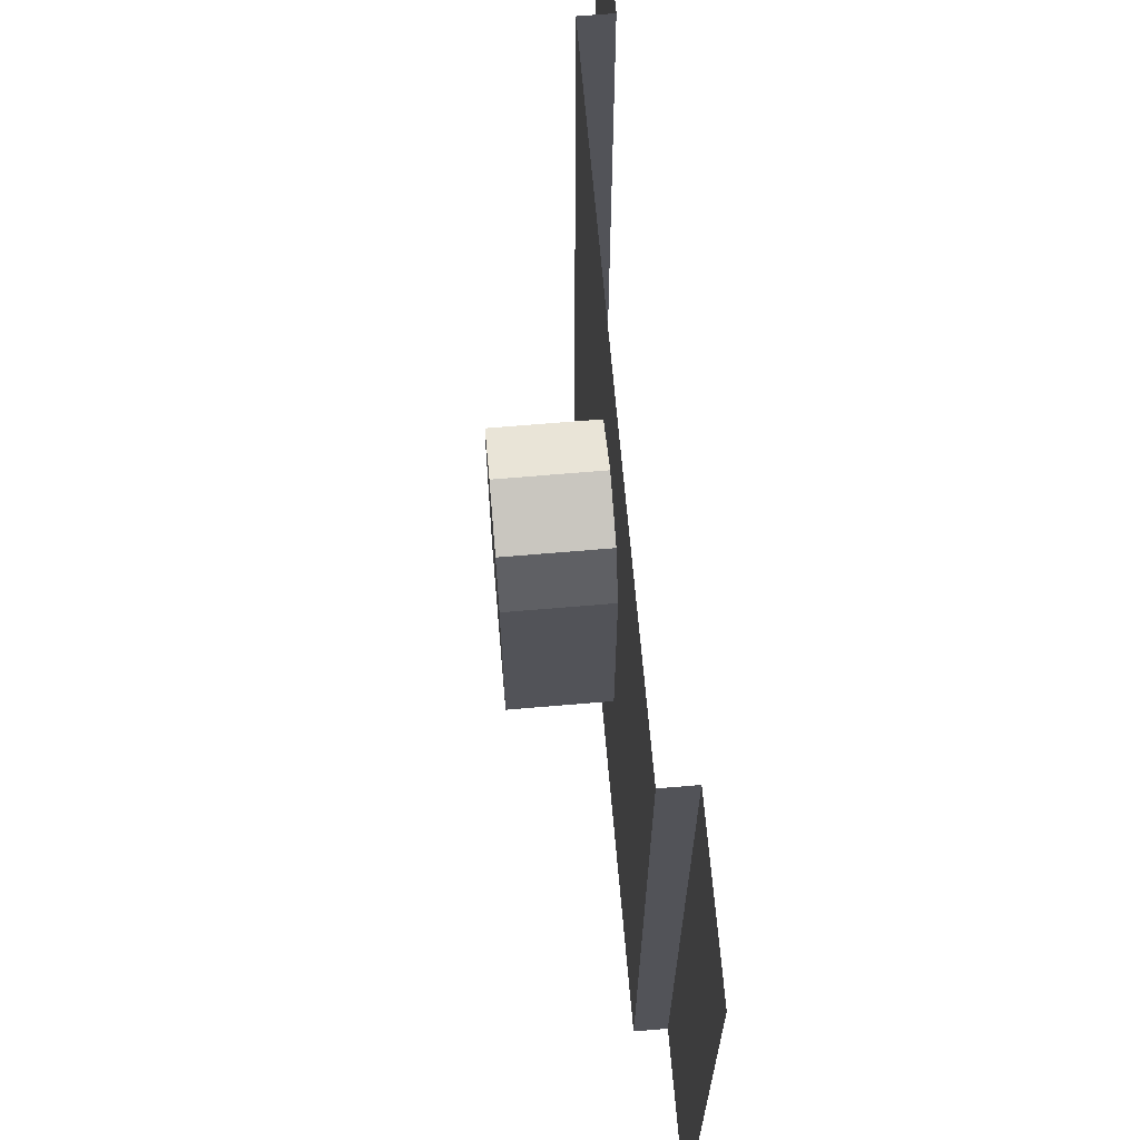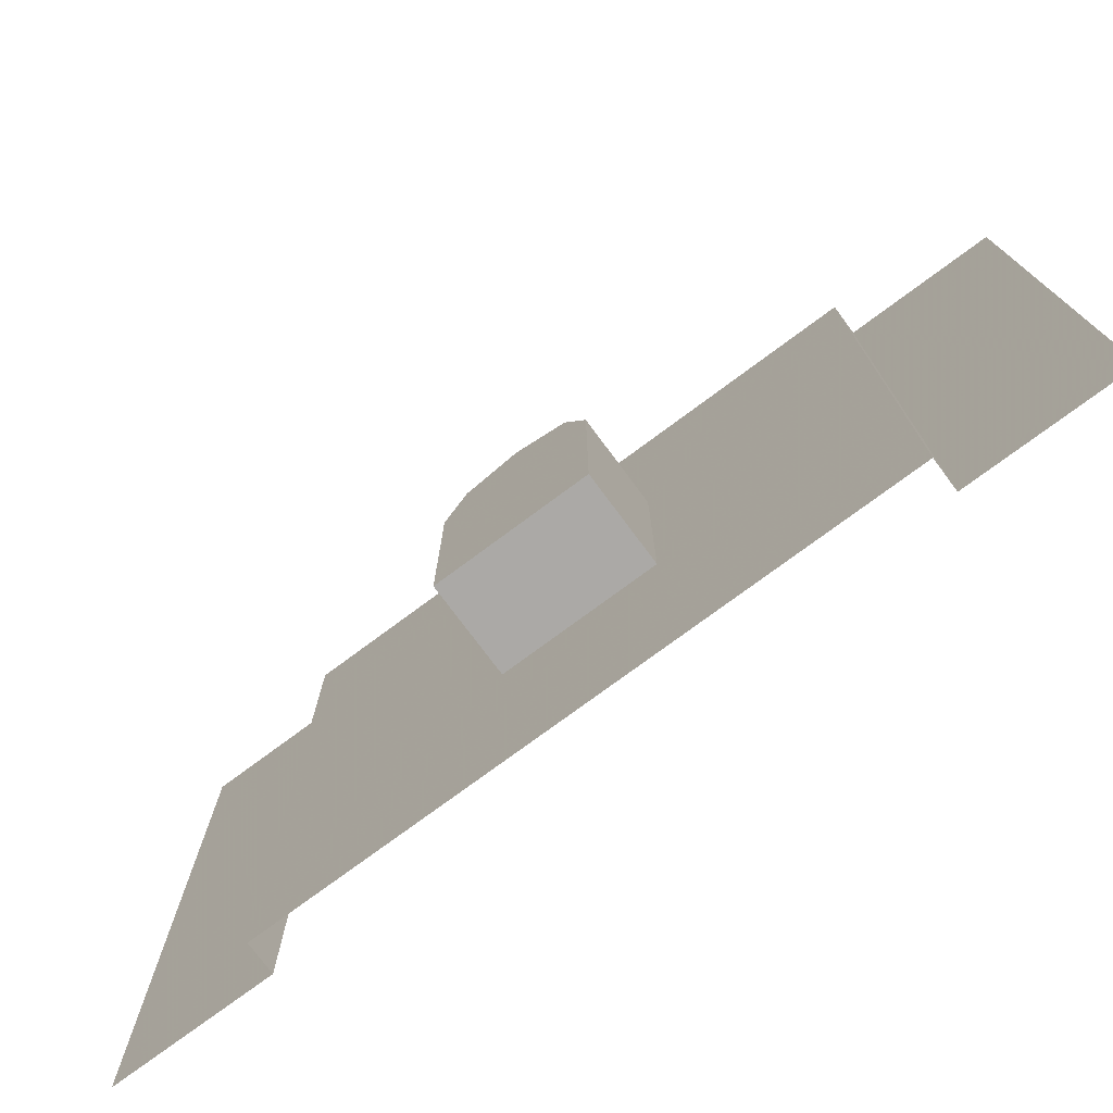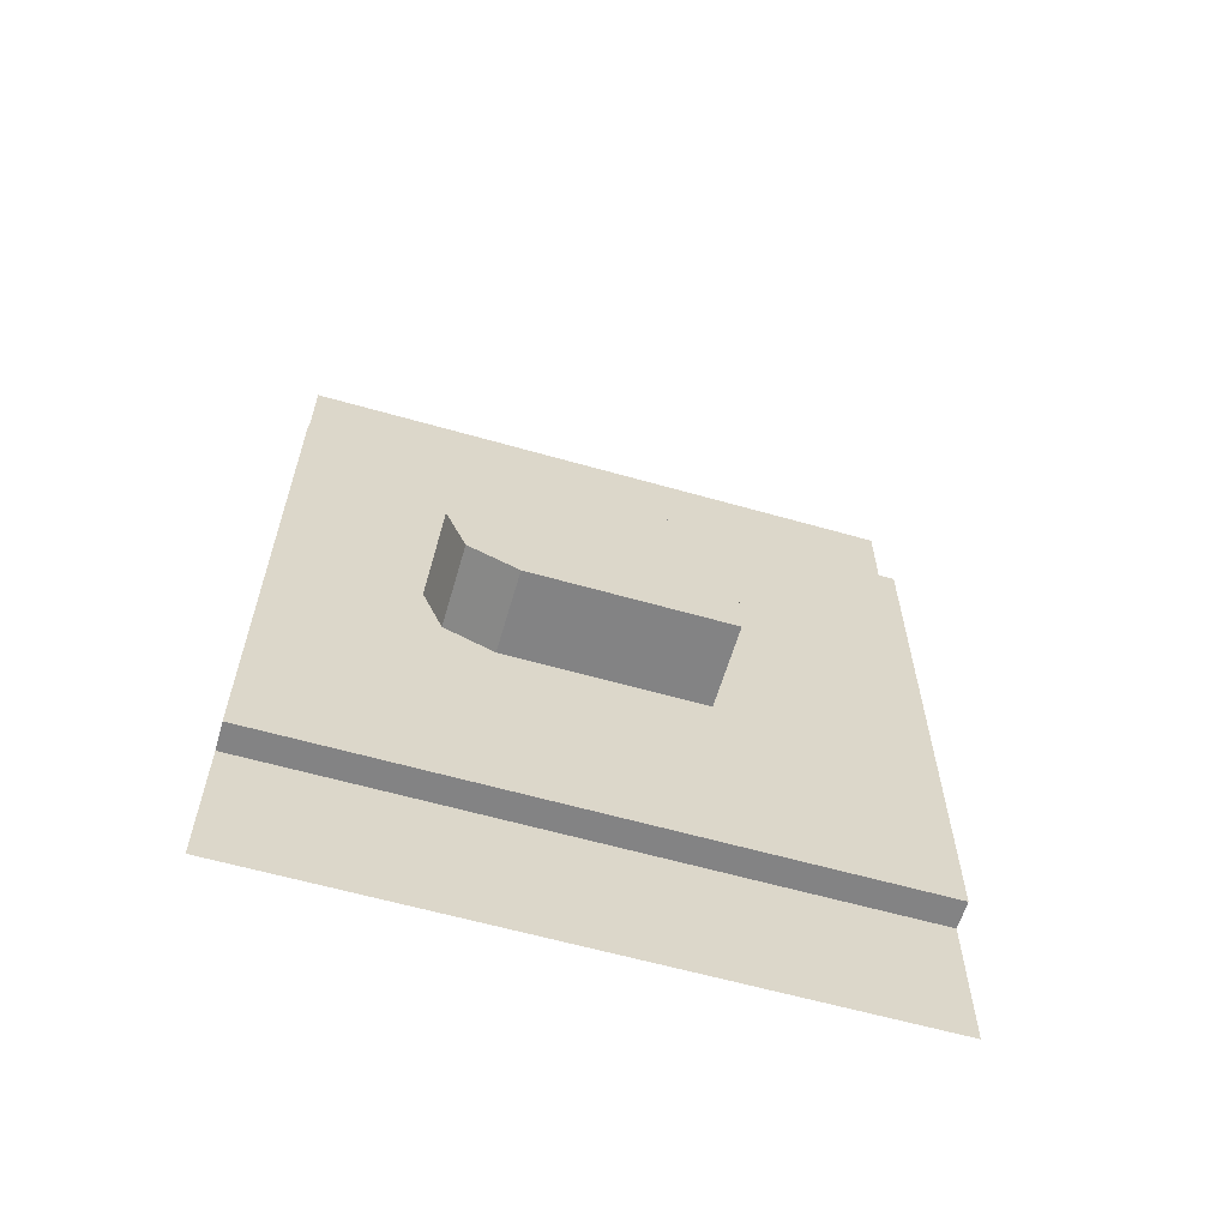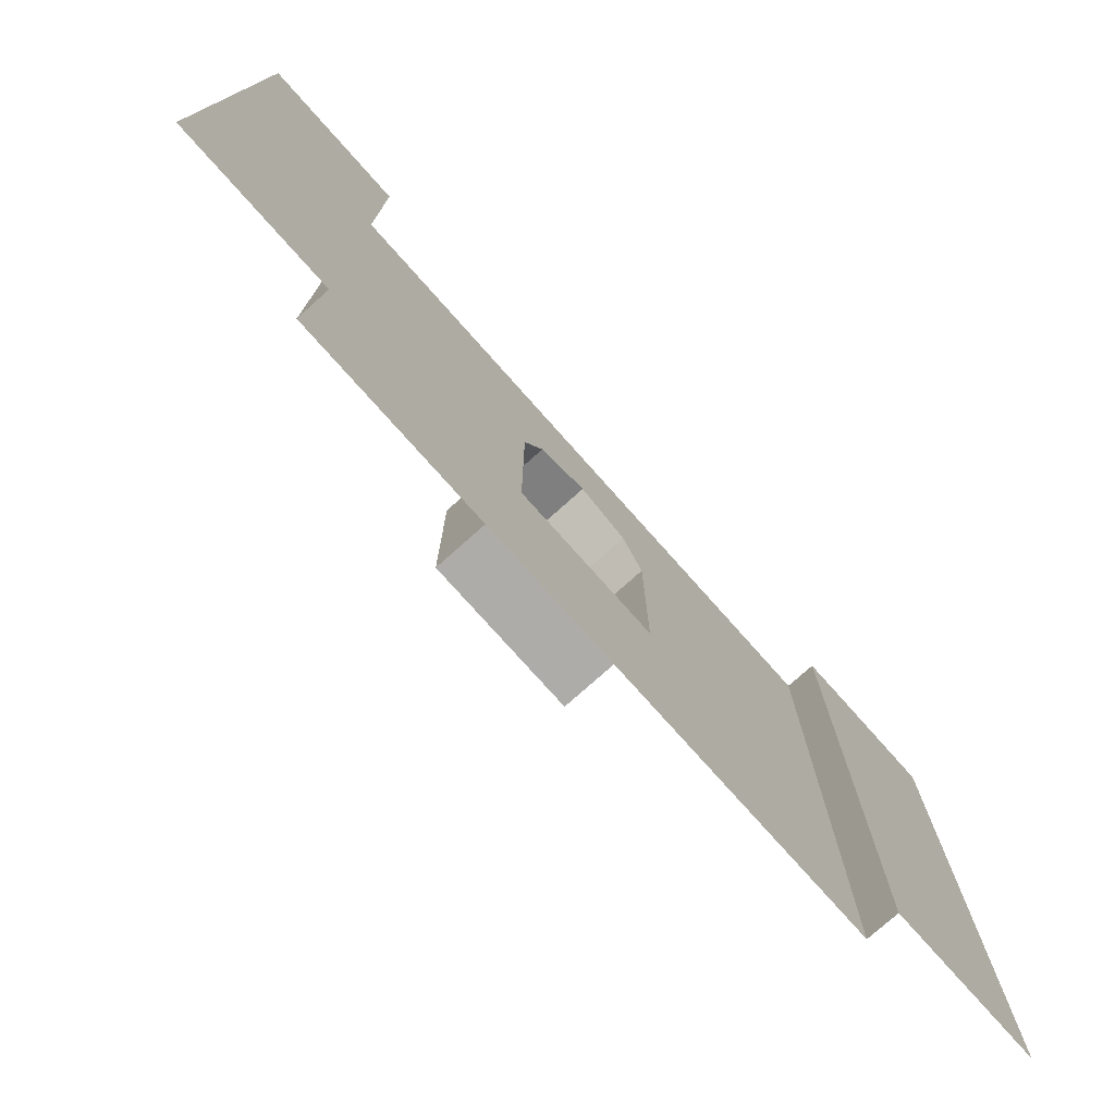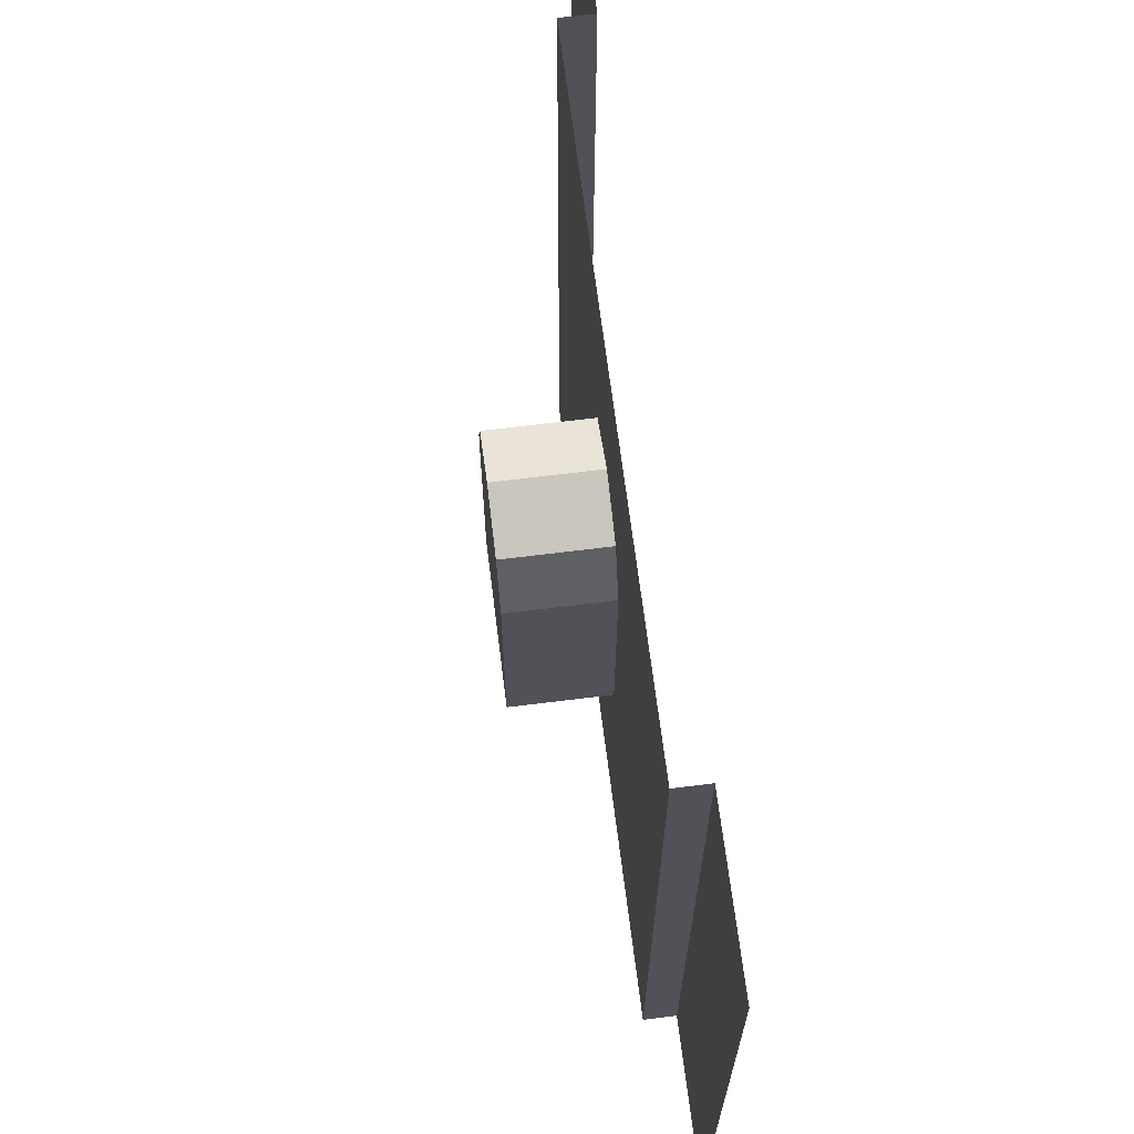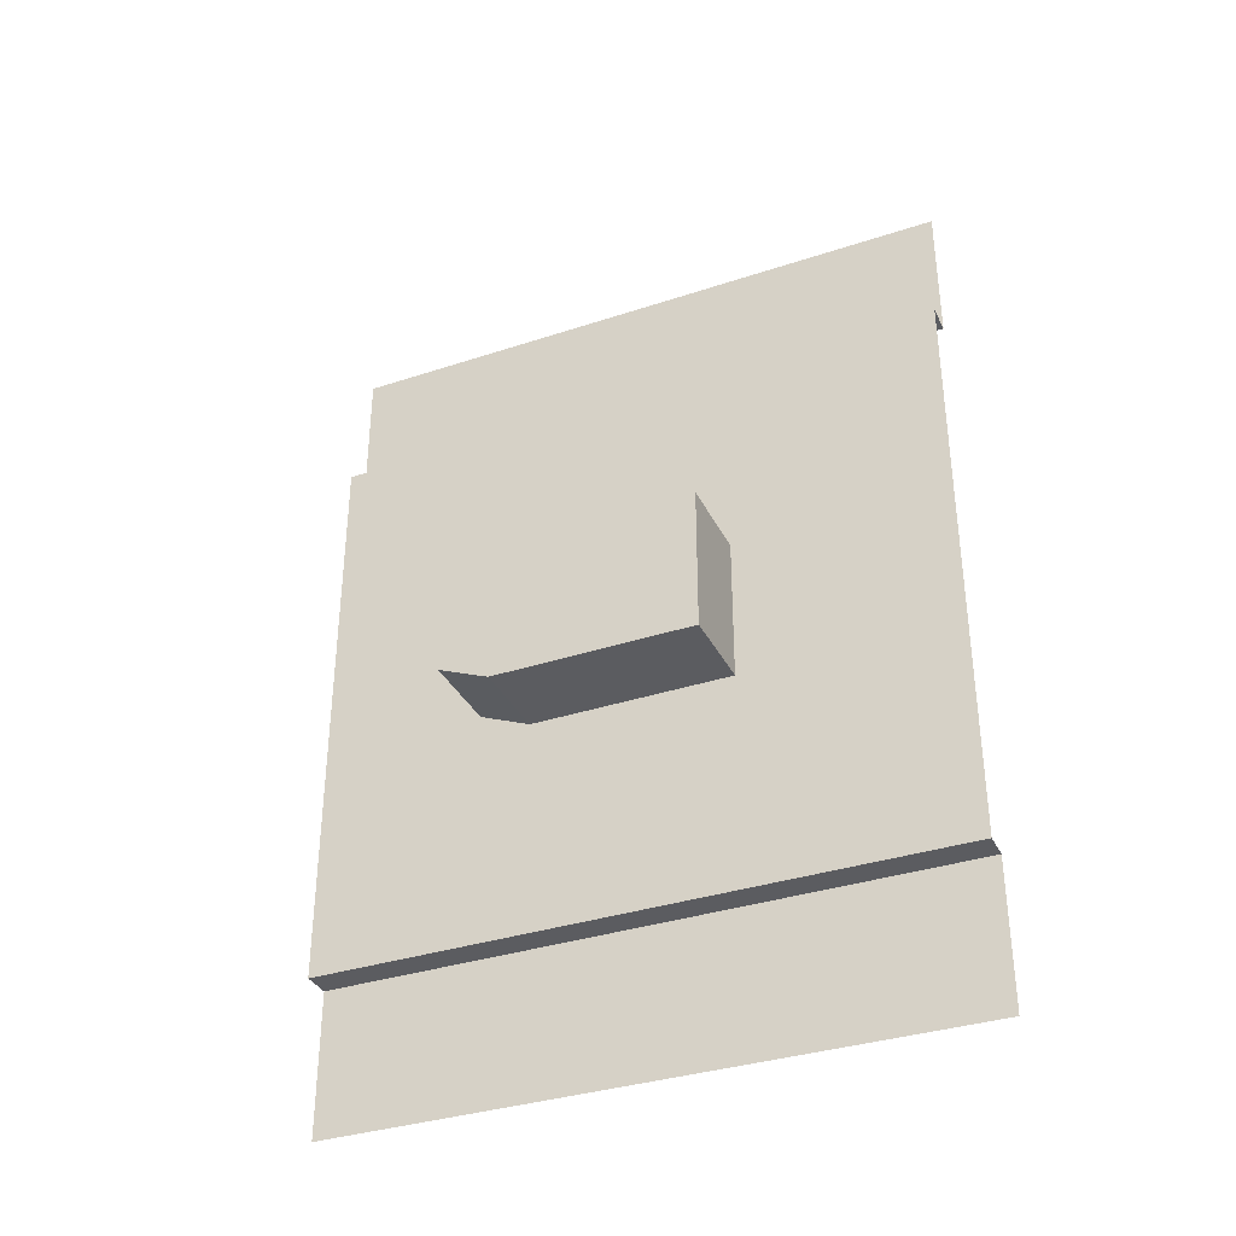
<metadata>
{"format":"obj","ext":"obj","renderer":"f3d","projection":"perspective","resolution":1024,"background":"white","views":[{"elev":66.7,"azim":-4.9,"up":"+Y"},{"elev":-75.6,"azim":-53.4,"up":"+Y"},{"elev":-61.2,"azim":-106.2,"up":"+Z"},{"elev":-76.8,"azim":41.7,"up":"+Y"},{"elev":67.4,"azim":-7.1,"up":"+Y"},{"elev":-35.1,"azim":-66.3,"up":"+Z"}]}
</metadata>
<code>
o Mesh1_Wood_Window_Round_Model
v -0.15 1.631 0.1784
v 0.15 2.2 -1
v 0.15 1.452 -0.2523
v 0.15 0 -1
v 0.15 1.631 -0.1784
v 0.15 1.705 0
v 0.15 1.631 0.1784
v 0.15 2.2 1
v 0.15 1.452 0.2523
v 0.15 0.7477 0.2523
v 0.15 -0 1
v -0.15 0.7477 0.2523
v -0.15 1.452 0.2523
v 0.15 0.7477 -0.2523
v -0.15 0.7477 -0.2523
v -0.15 1.452 -0.2523
v -0.15 1.631 -0.1784
v -0.15 1.705 0
v 0.25 2.2 1
v 0.25 2.2 1.5
v 0.25 -0 1.5
v 0.25 0 -1
v 0.25 2.2 -1
v 0.25 2.2 -1.5
v 0.25 0 -1.5
v 0.25 -0 1
f 19 20 21
f 22 23 2
f 24 23 22
f 19 26 11
f 26 19 21
f 4 22 2
f 25 24 22
f 8 19 11
f 2 3 4
f 2 5 3
f 2 6 5
f 2 7 6
f 8 7 2
f 7 8 9
f 9 8 10
f 11 10 8
f 10 11 4
f 7 9 13
f 9 10 12
f 10 14 15
f 10 4 14
f 14 4 3
f 14 3 16
f 3 5 17
f 5 6 18
f 6 7 1
f 1 7 13
f 13 9 12
f 12 10 15
f 15 14 16
f 16 3 17
f 17 5 18
f 18 6 1
f 15 13 12
f 16 13 15
f 18 1 17
f 1 13 17
f 13 16 17

</code>
